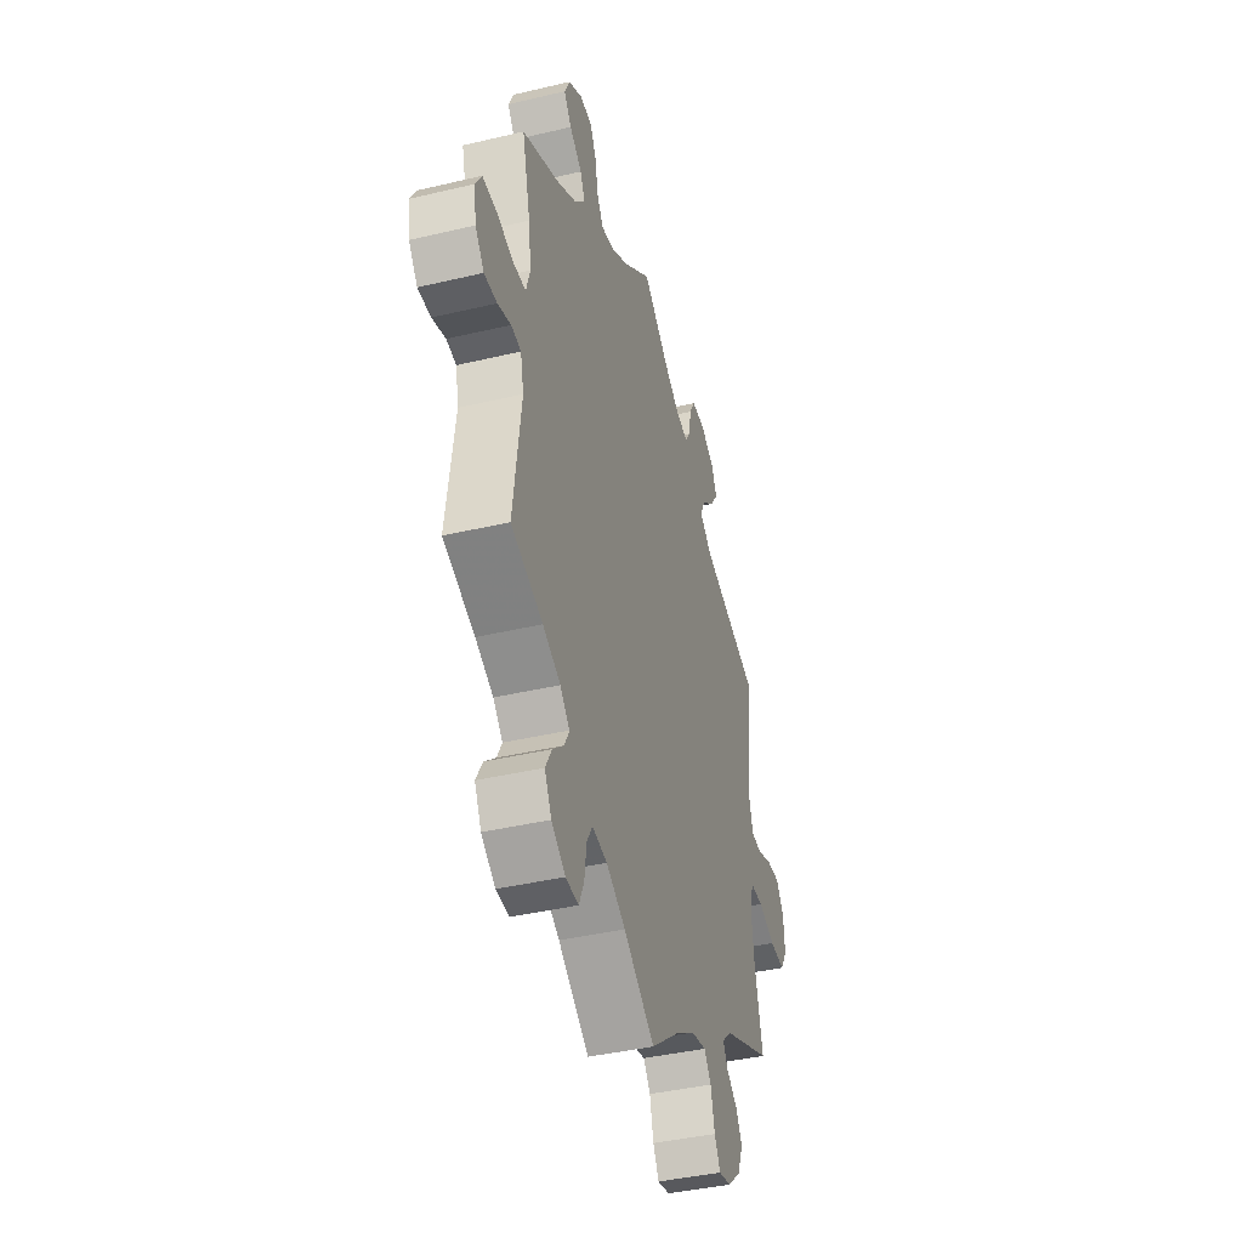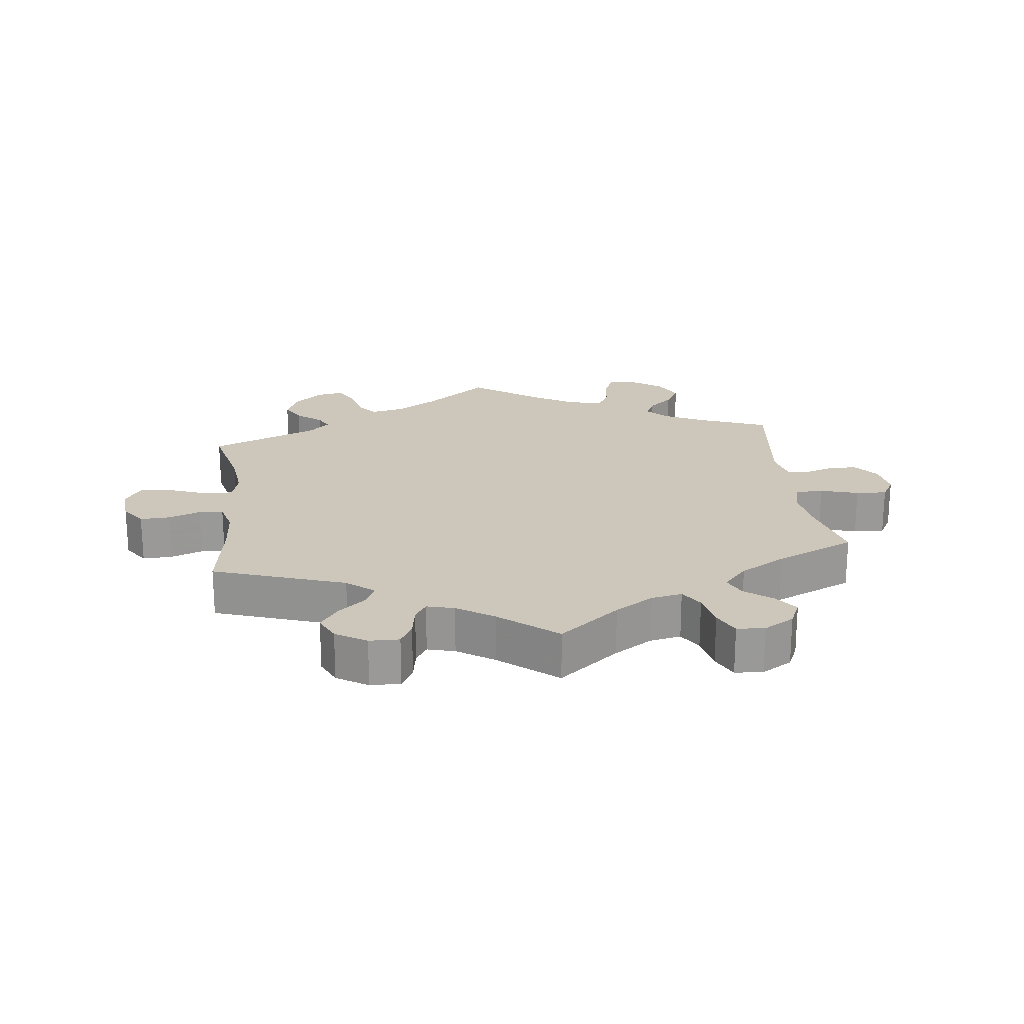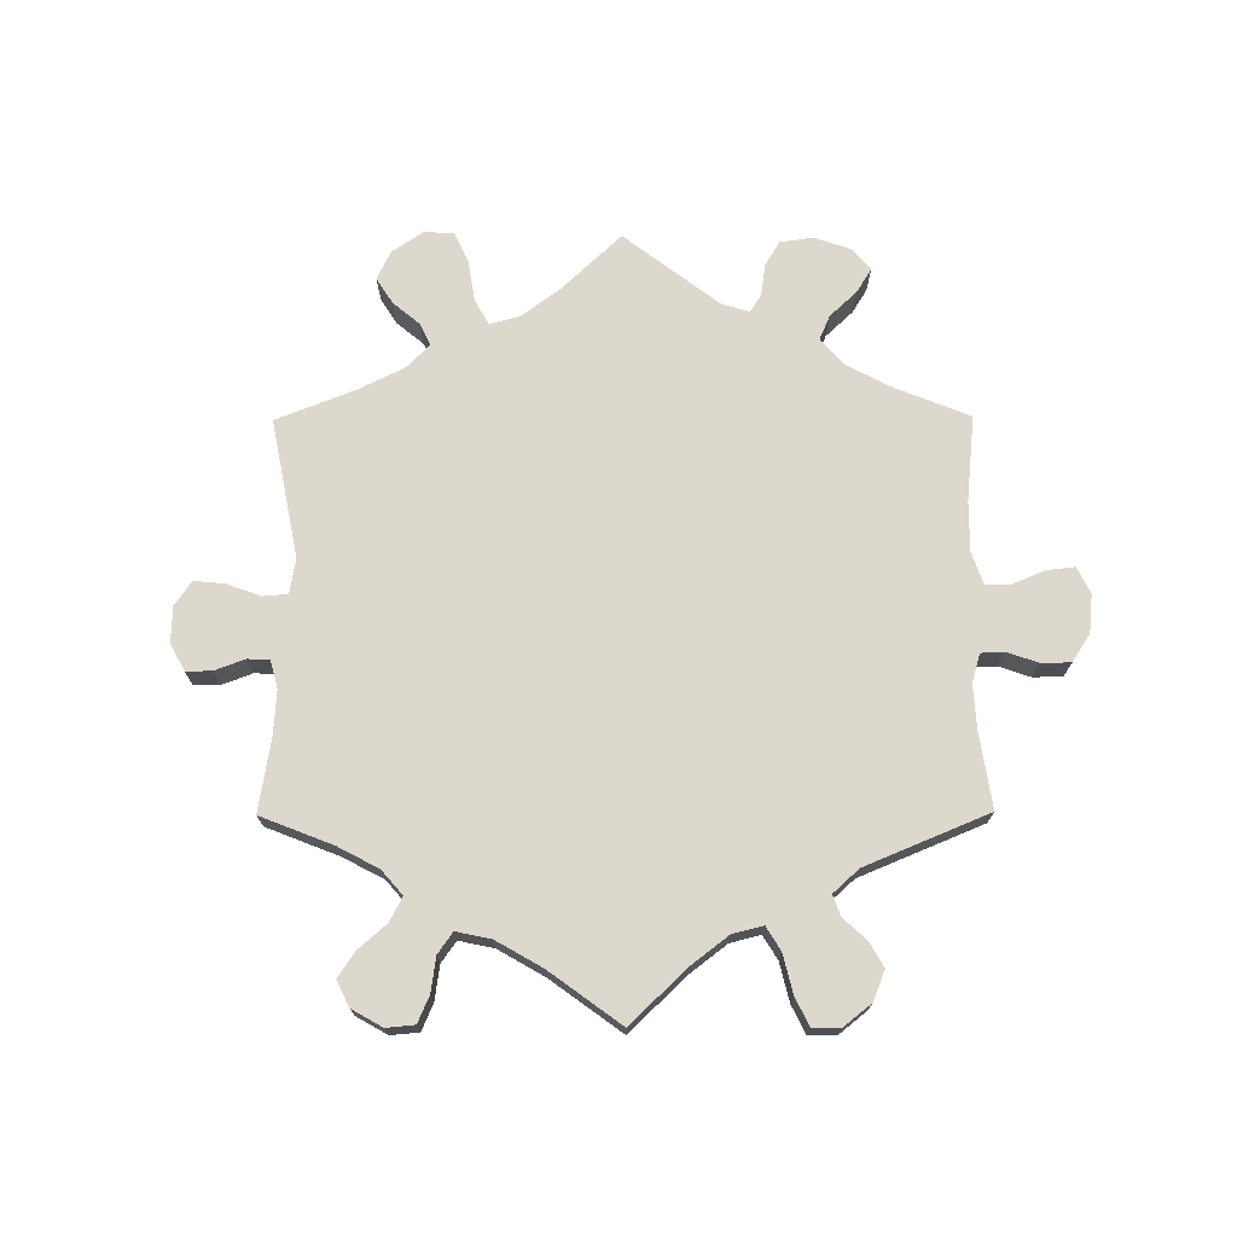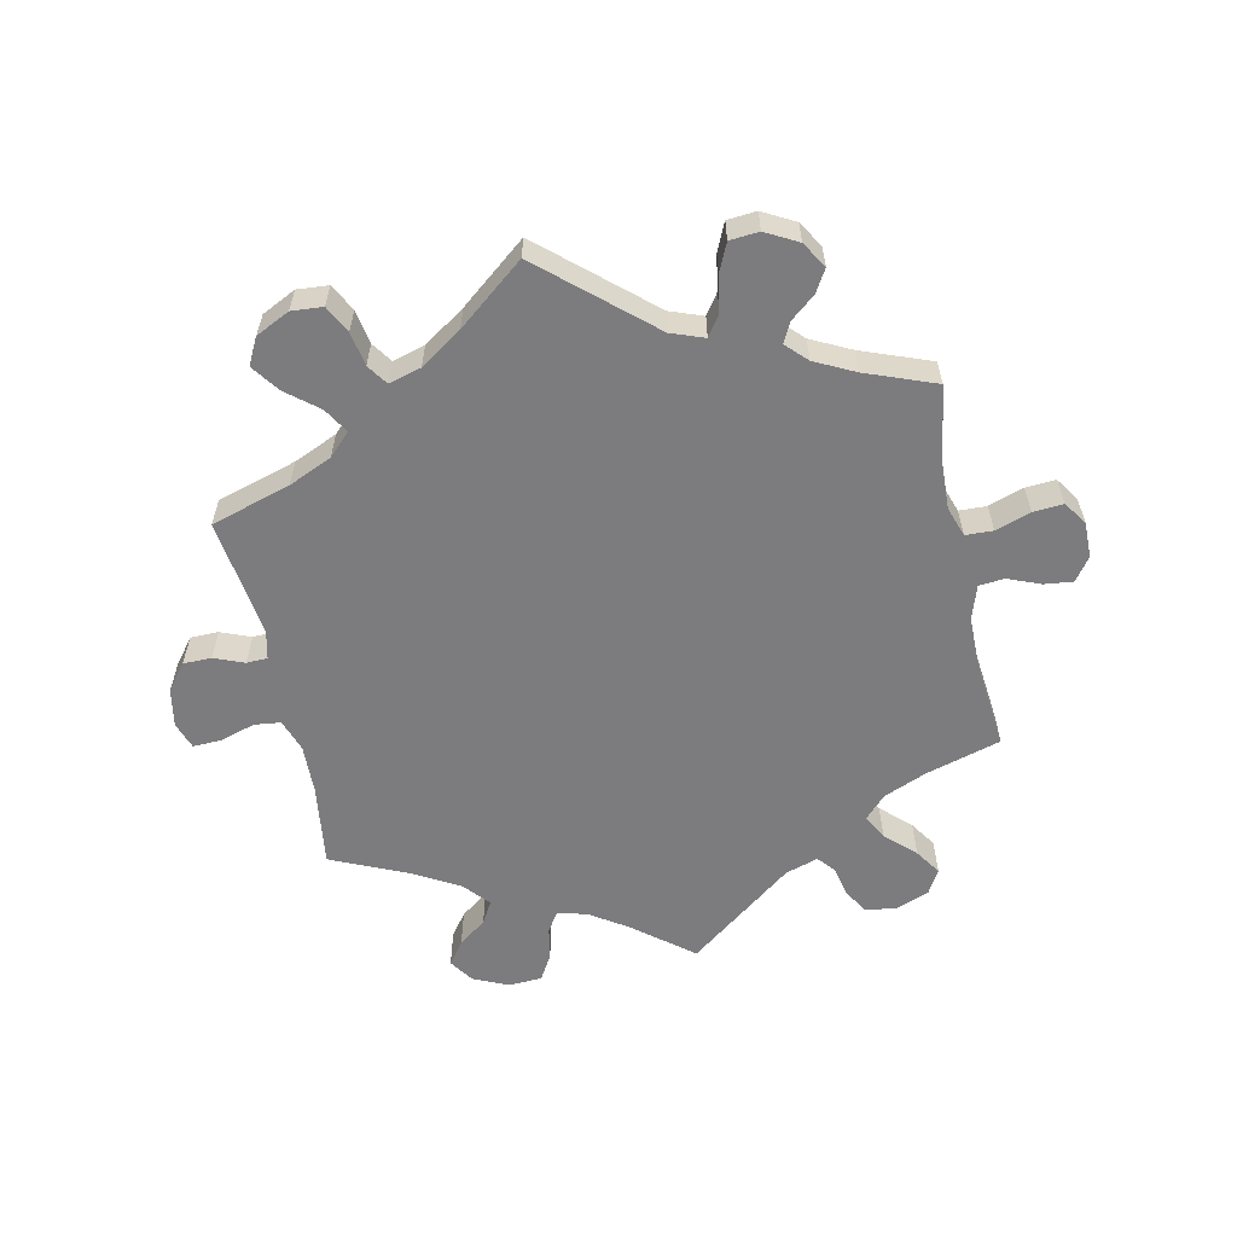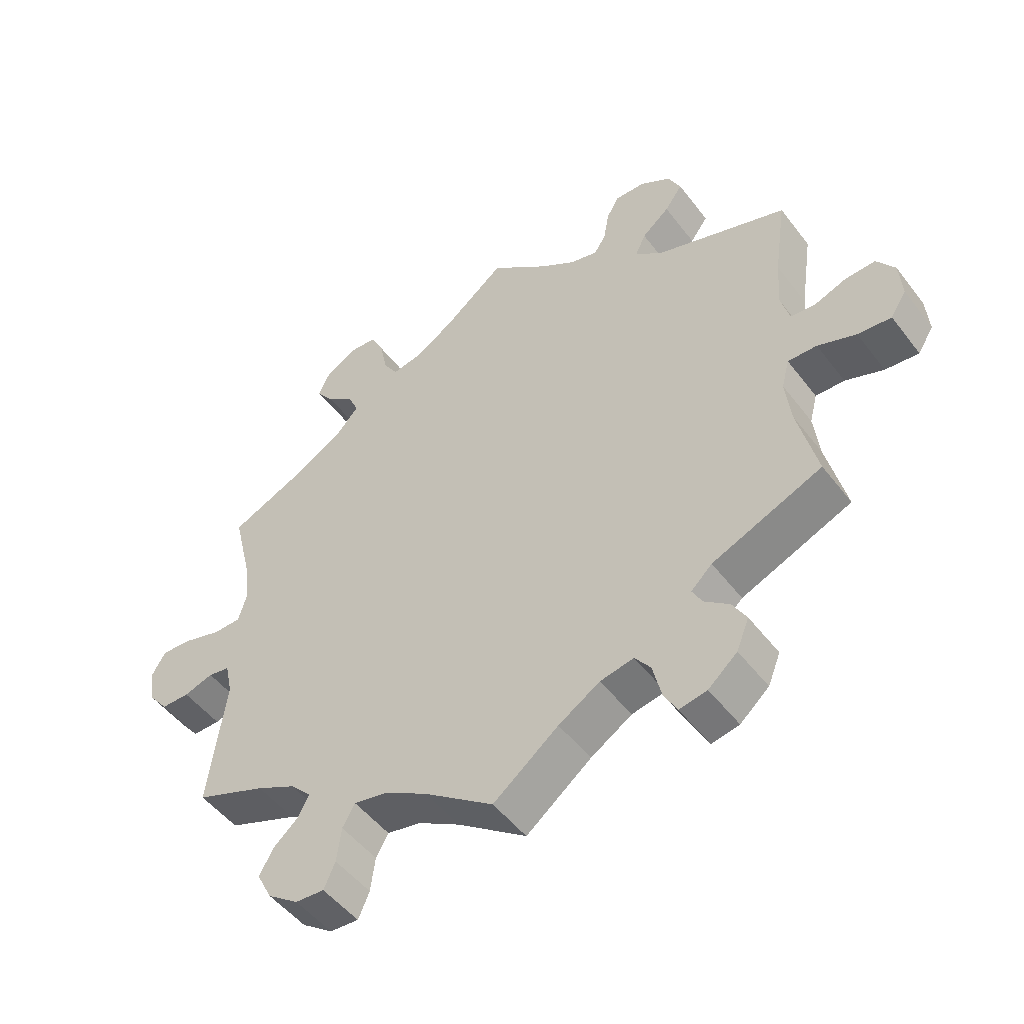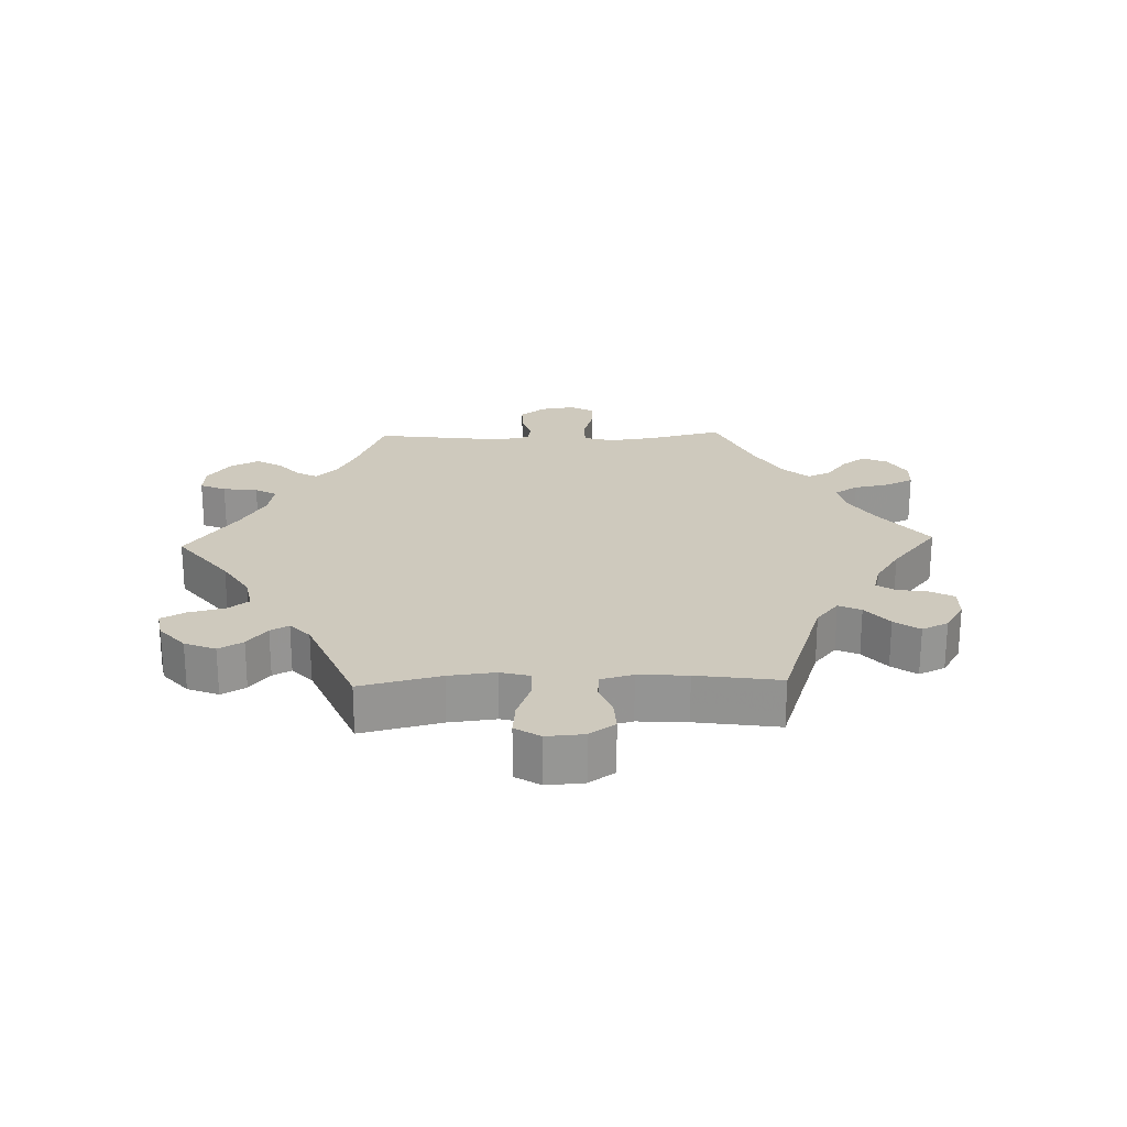
<metadata>
{"format":"obj","ext":"obj","renderer":"f3d","projection":"perspective","resolution":1024,"background":"white","views":[{"elev":-40.5,"azim":106.2,"up":"+Z"},{"elev":21.4,"azim":-6.8,"up":"+Y"},{"elev":72.2,"azim":59.7,"up":"+Y"},{"elev":-58.9,"azim":-47.9,"up":"+Y"},{"elev":-50.1,"azim":-144.0,"up":"+Z"},{"elev":22.7,"azim":-91.9,"up":"+Y"}]}
</metadata>
<code>
v -0.099 0.07 -0.501
v -0.162 0.07 -0.462
v -0.213 0.07 -0.452
v -0.237 0.07 -0.484
v -0.25 0.07 -0.539
v -0.27 0.07 -0.576
v -0.312 0.07 -0.568
v -0.356 0.07 -0.53
v -0.375 0.07 -0.483
v -0.354 0.07 -0.446
v -0.316 0.07 -0.416
v -0.301 0.07 -0.388
v -0.333 0.07 -0.358
v -0.5 0.07 -0.289
v -0.471 0.07 -0.167
v -0.463 0.07 -0.096
v -0.475 0.07 -0.051
v -0.519 0.07 -0.052
v -0.577 0.07 -0.074
v -0.628 0.07 -0.079
v -0.652 0.07 -0.041
v -0.648 0.07 0.016
v -0.621 0.07 0.055
v -0.575 0.07 0.053
v -0.526 0.07 0.035
v -0.489 0.07 0.038
v -0.476 0.07 0.087
v -0.481 0.07 0.162
v -0.5 0.07 0.289
v -0.298 0.07 0.358
v -0.257 0.07 0.392
v -0.273 0.07 0.426
v -0.315 0.07 0.461
v -0.342 0.07 0.499
v -0.323 0.07 0.539
v -0.276 0.07 0.568
v -0.23 0.07 0.569
v -0.211 0.07 0.535
v -0.203 0.07 0.487
v -0.185 0.07 0.459
v -0.143 0.07 0.47
v -0.087 0.07 0.507
v 0 0.07 0.578
v 0.092 0.07 0.505
v 0.151 0.07 0.468
v 0.198 0.07 0.459
v 0.22 0.07 0.494
v 0.231 0.07 0.549
v 0.251 0.07 0.59
v 0.294 0.07 0.593
v 0.34 0.07 0.566
v 0.358 0.07 0.527
v 0.332 0.07 0.492
v 0.29 0.07 0.459
v 0.274 0.07 0.424
v 0.31 0.07 0.384
v 0.379 0.07 0.344
v 0.501 0.07 0.29
v 0.473 0.07 0.175
v 0.464 0.07 0.106
v 0.477 0.07 0.061
v 0.519 0.07 0.06
v 0.577 0.07 0.077
v 0.624 0.07 0.08
v 0.645 0.07 0.044
v 0.637 0.07 -0.009
v 0.607 0.07 -0.047
v 0.564 0.07 -0.047
v 0.519 0.07 -0.033
v 0.486 0.07 -0.039
v 0.475 0.07 -0.09
v 0.501 0.07 -0.289
v 0.394 0.07 -0.331
v 0.334 0.07 -0.361
v 0.302 0.07 -0.394
v 0.318 0.07 -0.425
v 0.356 0.07 -0.458
v 0.378 0.07 -0.497
v 0.355 0.07 -0.542
v 0.308 0.07 -0.576
v 0.264 0.07 -0.579
v 0.247 0.07 -0.54
v 0.24 0.07 -0.487
v 0.221 0.07 -0.454
v 0.17 0.07 -0.464
v 0.105 0.07 -0.502
v 0 0.07 -0.578
v -0.099 0 -0.501
v -0.162 0 -0.462
v -0.213 0 -0.452
v -0.237 0 -0.484
v -0.25 0 -0.539
v -0.27 0 -0.576
v -0.312 0 -0.568
v -0.356 0 -0.53
v -0.375 0 -0.483
v -0.354 0 -0.446
v -0.316 0 -0.416
v -0.301 0 -0.388
v -0.333 0 -0.358
v -0.5 0 -0.289
v -0.471 0 -0.167
v -0.463 0 -0.096
v -0.475 0 -0.051
v -0.519 0 -0.052
v -0.577 0 -0.074
v -0.628 0 -0.079
v -0.652 0 -0.041
v -0.648 0 0.016
v -0.621 0 0.055
v -0.575 0 0.053
v -0.526 0 0.035
v -0.489 0 0.038
v -0.476 0 0.087
v -0.481 0 0.162
v -0.5 0 0.289
v -0.298 0 0.358
v -0.257 0 0.392
v -0.273 0 0.426
v -0.315 0 0.461
v -0.342 0 0.499
v -0.323 0 0.539
v -0.276 0 0.568
v -0.23 0 0.569
v -0.211 0 0.535
v -0.203 0 0.487
v -0.185 0 0.459
v -0.143 0 0.47
v -0.087 0 0.507
v 0 0 0.578
v 0.092 0 0.505
v 0.151 0 0.468
v 0.198 0 0.459
v 0.22 0 0.494
v 0.231 0 0.549
v 0.251 0 0.59
v 0.294 0 0.593
v 0.34 0 0.566
v 0.358 0 0.527
v 0.332 0 0.492
v 0.29 0 0.459
v 0.274 0 0.424
v 0.31 0 0.384
v 0.379 0 0.344
v 0.501 0 0.29
v 0.473 0 0.175
v 0.464 0 0.106
v 0.477 0 0.061
v 0.519 0 0.06
v 0.577 0 0.077
v 0.624 0 0.08
v 0.645 0 0.044
v 0.637 0 -0.009
v 0.607 0 -0.047
v 0.564 0 -0.047
v 0.519 0 -0.033
v 0.486 0 -0.039
v 0.475 0 -0.09
v 0.501 0 -0.289
v 0.394 0 -0.331
v 0.334 0 -0.361
v 0.302 0 -0.394
v 0.318 0 -0.425
v 0.356 0 -0.458
v 0.378 0 -0.497
v 0.355 0 -0.542
v 0.308 0 -0.576
v 0.264 0 -0.579
v 0.247 0 -0.54
v 0.24 0 -0.487
v 0.221 0 -0.454
v 0.17 0 -0.464
v 0.105 0 -0.502
v 0 0 -0.578
f 86 87 1
f 85 86 1 2
f 84 85 2 3
f 80 81 82 83
f 80 83 84
f 79 80 84
f 76 77 78 79
f 75 76 79 84
f 74 75 84 3
f 71 72 73
f 70 71 73 74
f 66 67 68 69
f 66 69 70
f 65 66 70
f 62 63 64 65
f 61 62 65 70
f 60 61 70 74
f 57 58 59
f 56 57 59 60
f 55 56 60 74
f 51 52 53 54
f 49 50 51 54
f 47 48 49 54
f 46 47 54 55
f 45 46 55 74
f 42 43 44
f 41 42 44 45
f 40 41 45 74
f 36 37 38 39
f 32 33 34 35
f 31 32 35 36
f 28 29 30
f 27 28 30 31
f 26 27 31
f 22 23 24 25
f 22 25 26
f 21 22 26
f 18 19 20 21
f 17 18 21 26
f 16 17 26 31
f 13 14 15
f 12 13 15 16
f 8 9 10 11
f 8 11 12
f 7 8 12
f 4 5 6 7
f 3 4 7 12
f 31 36 39 40
f 16 31 40 74
f 3 12 16 74
f 88 174 173
f 89 88 173 172
f 90 89 172 171
f 170 169 168 167
f 171 170 167
f 171 167 166
f 166 165 164 163
f 171 166 163 162
f 90 171 162 161
f 160 159 158
f 161 160 158 157
f 156 155 154 153
f 157 156 153
f 157 153 152
f 152 151 150 149
f 157 152 149 148
f 161 157 148 147
f 146 145 144
f 147 146 144 143
f 161 147 143 142
f 141 140 139 138
f 141 138 137 136
f 141 136 135 134
f 142 141 134 133
f 161 142 133 132
f 131 130 129
f 132 131 129 128
f 161 132 128 127
f 126 125 124 123
f 122 121 120 119
f 123 122 119 118
f 117 116 115
f 118 117 115 114
f 118 114 113
f 112 111 110 109
f 113 112 109
f 113 109 108
f 108 107 106 105
f 113 108 105 104
f 118 113 104 103
f 102 101 100
f 103 102 100 99
f 98 97 96 95
f 99 98 95
f 99 95 94
f 94 93 92 91
f 99 94 91 90
f 127 126 123 118
f 161 127 118 103
f 161 103 99 90
f 1 88 89 2
f 2 89 90 3
f 3 90 91 4
f 4 91 92 5
f 5 92 93 6
f 6 93 94 7
f 7 94 95 8
f 8 95 96 9
f 9 96 97 10
f 10 97 98 11
f 11 98 99 12
f 12 99 100 13
f 13 100 101 14
f 14 101 102 15
f 15 102 103 16
f 16 103 104 17
f 17 104 105 18
f 18 105 106 19
f 19 106 107 20
f 20 107 108 21
f 21 108 109 22
f 22 109 110 23
f 23 110 111 24
f 24 111 112 25
f 25 112 113 26
f 26 113 114 27
f 27 114 115 28
f 28 115 116 29
f 29 116 117 30
f 30 117 118 31
f 31 118 119 32
f 32 119 120 33
f 33 120 121 34
f 34 121 122 35
f 35 122 123 36
f 36 123 124 37
f 37 124 125 38
f 38 125 126 39
f 39 126 127 40
f 40 127 128 41
f 41 128 129 42
f 42 129 130 43
f 43 130 131 44
f 44 131 132 45
f 45 132 133 46
f 46 133 134 47
f 47 134 135 48
f 48 135 136 49
f 49 136 137 50
f 50 137 138 51
f 51 138 139 52
f 52 139 140 53
f 53 140 141 54
f 54 141 142 55
f 55 142 143 56
f 56 143 144 57
f 57 144 145 58
f 58 145 146 59
f 59 146 147 60
f 60 147 148 61
f 61 148 149 62
f 62 149 150 63
f 63 150 151 64
f 64 151 152 65
f 65 152 153 66
f 66 153 154 67
f 67 154 155 68
f 68 155 156 69
f 69 156 157 70
f 70 157 158 71
f 71 158 159 72
f 72 159 160 73
f 73 160 161 74
f 74 161 162 75
f 75 162 163 76
f 76 163 164 77
f 77 164 165 78
f 78 165 166 79
f 79 166 167 80
f 80 167 168 81
f 81 168 169 82
f 82 169 170 83
f 83 170 171 84
f 84 171 172 85
f 85 172 173 86
f 86 173 174 87
f 87 174 88 1

</code>
